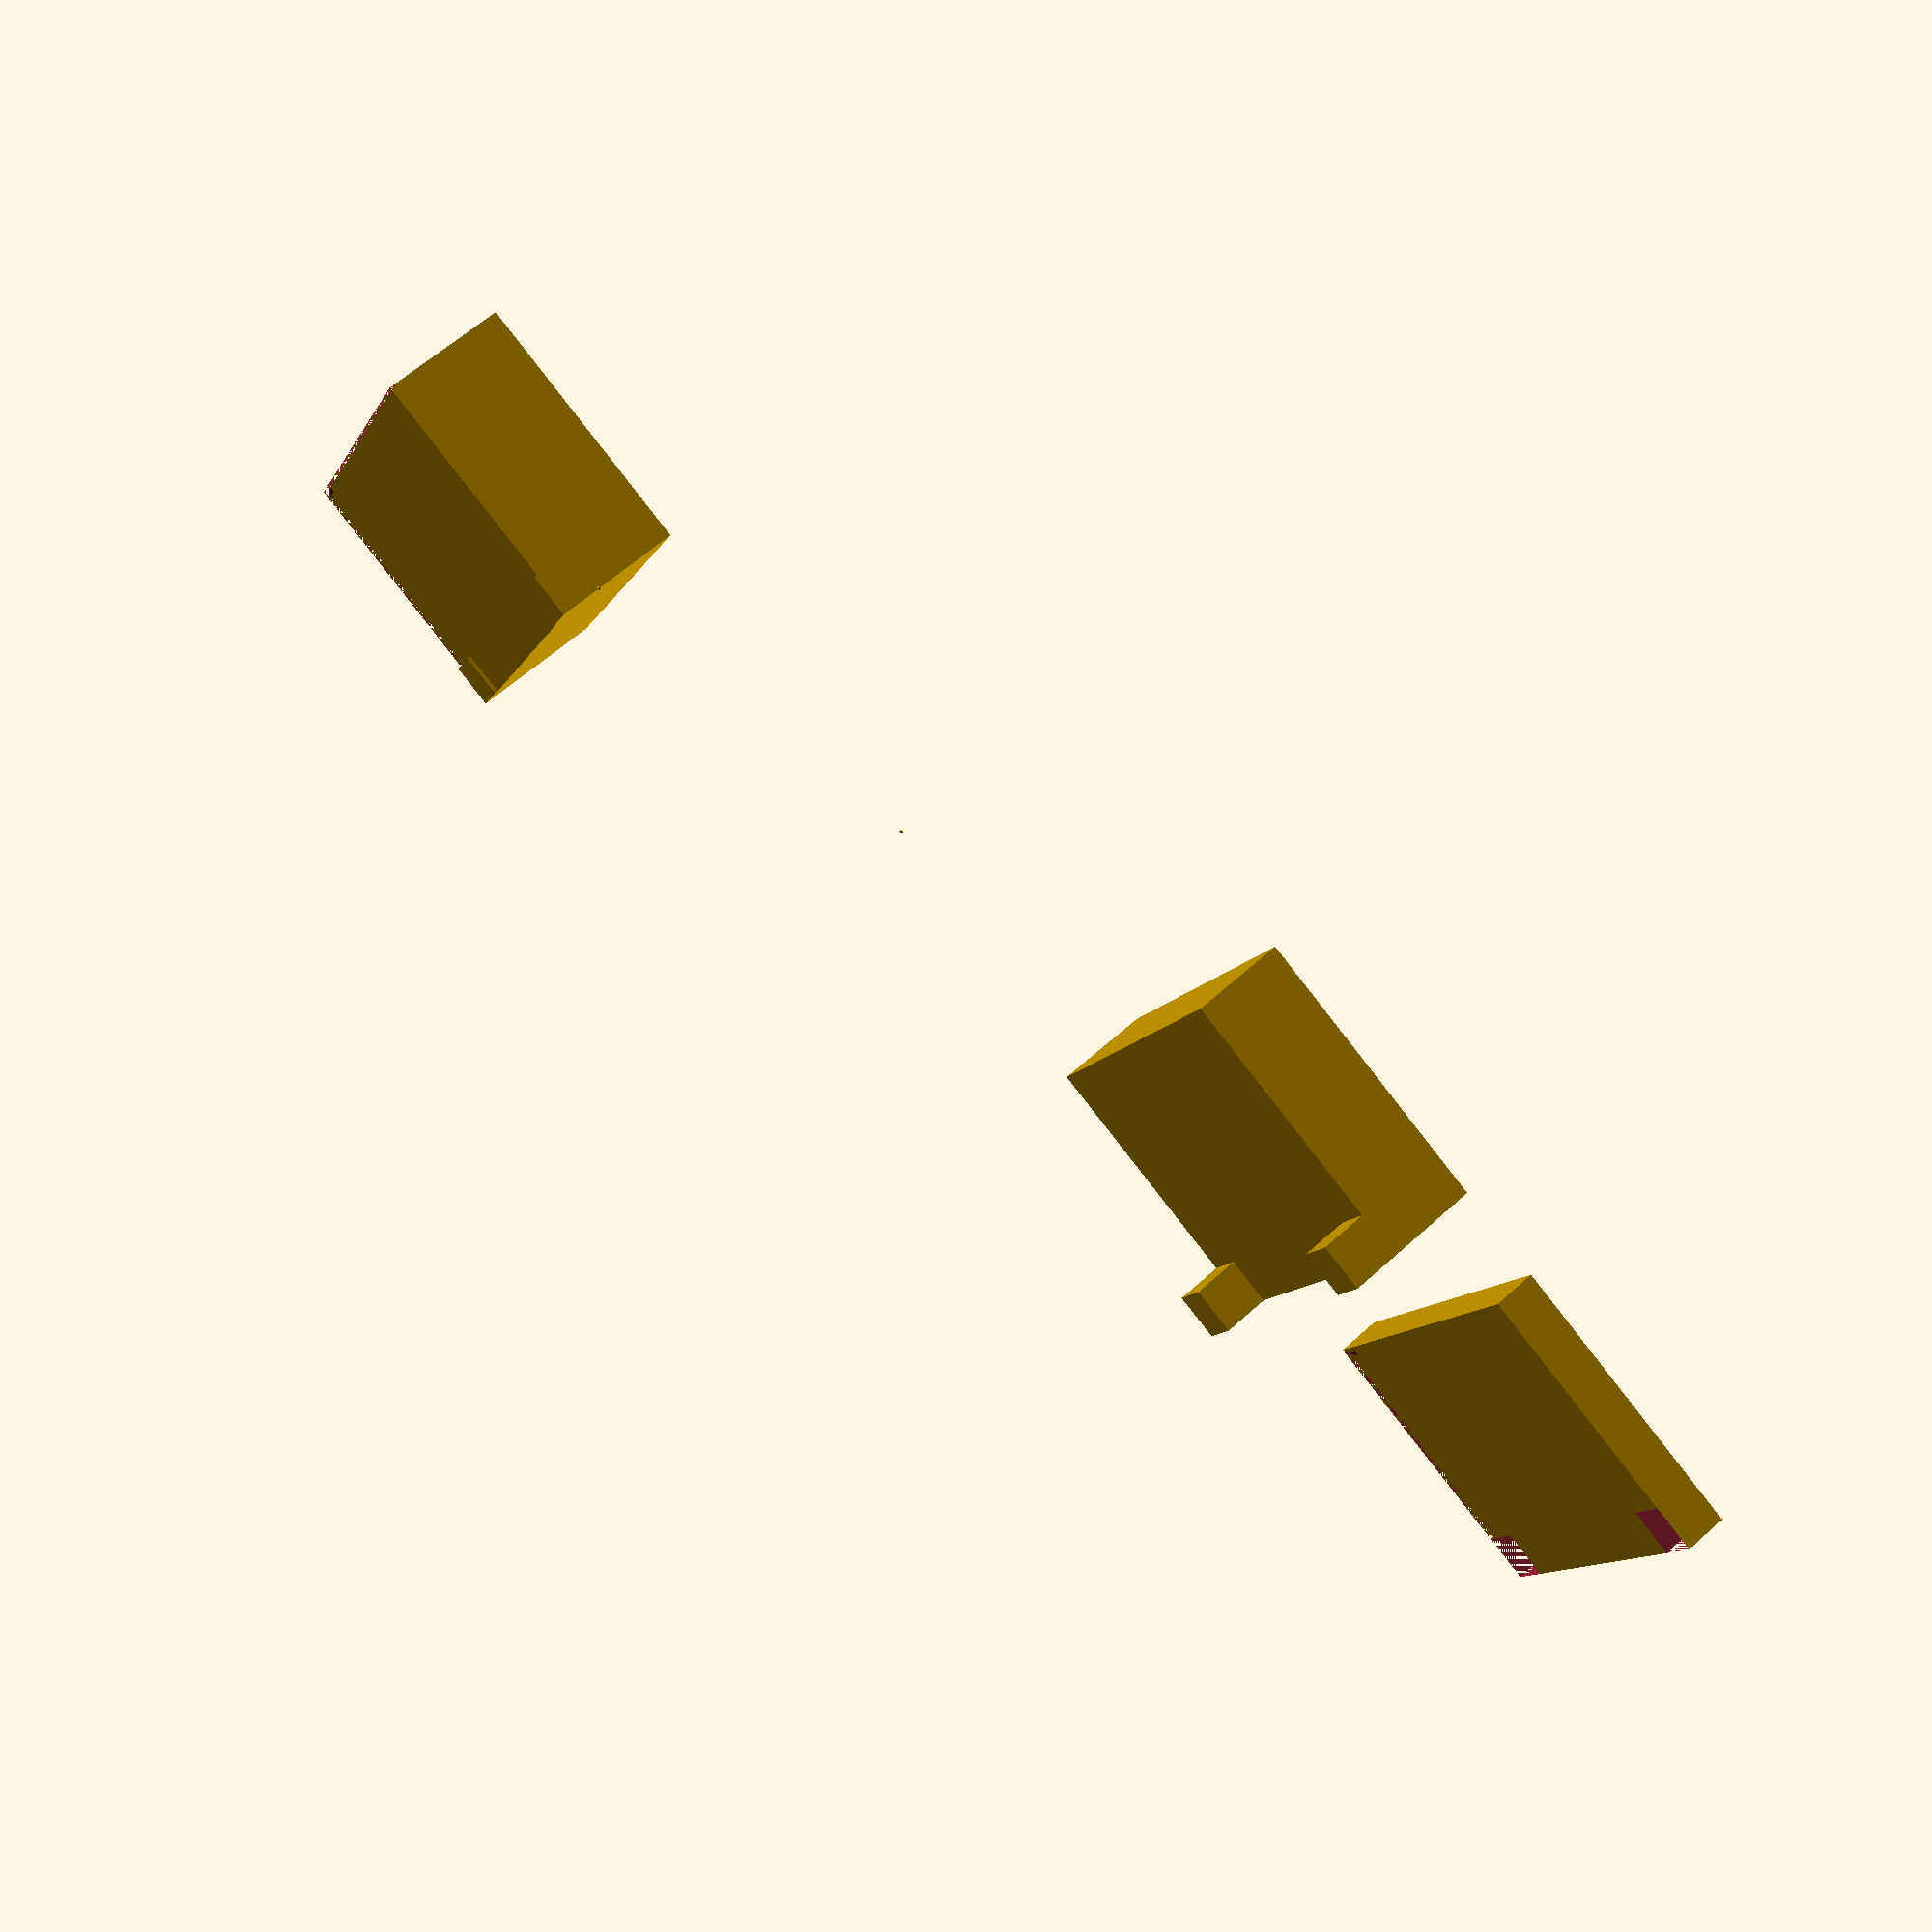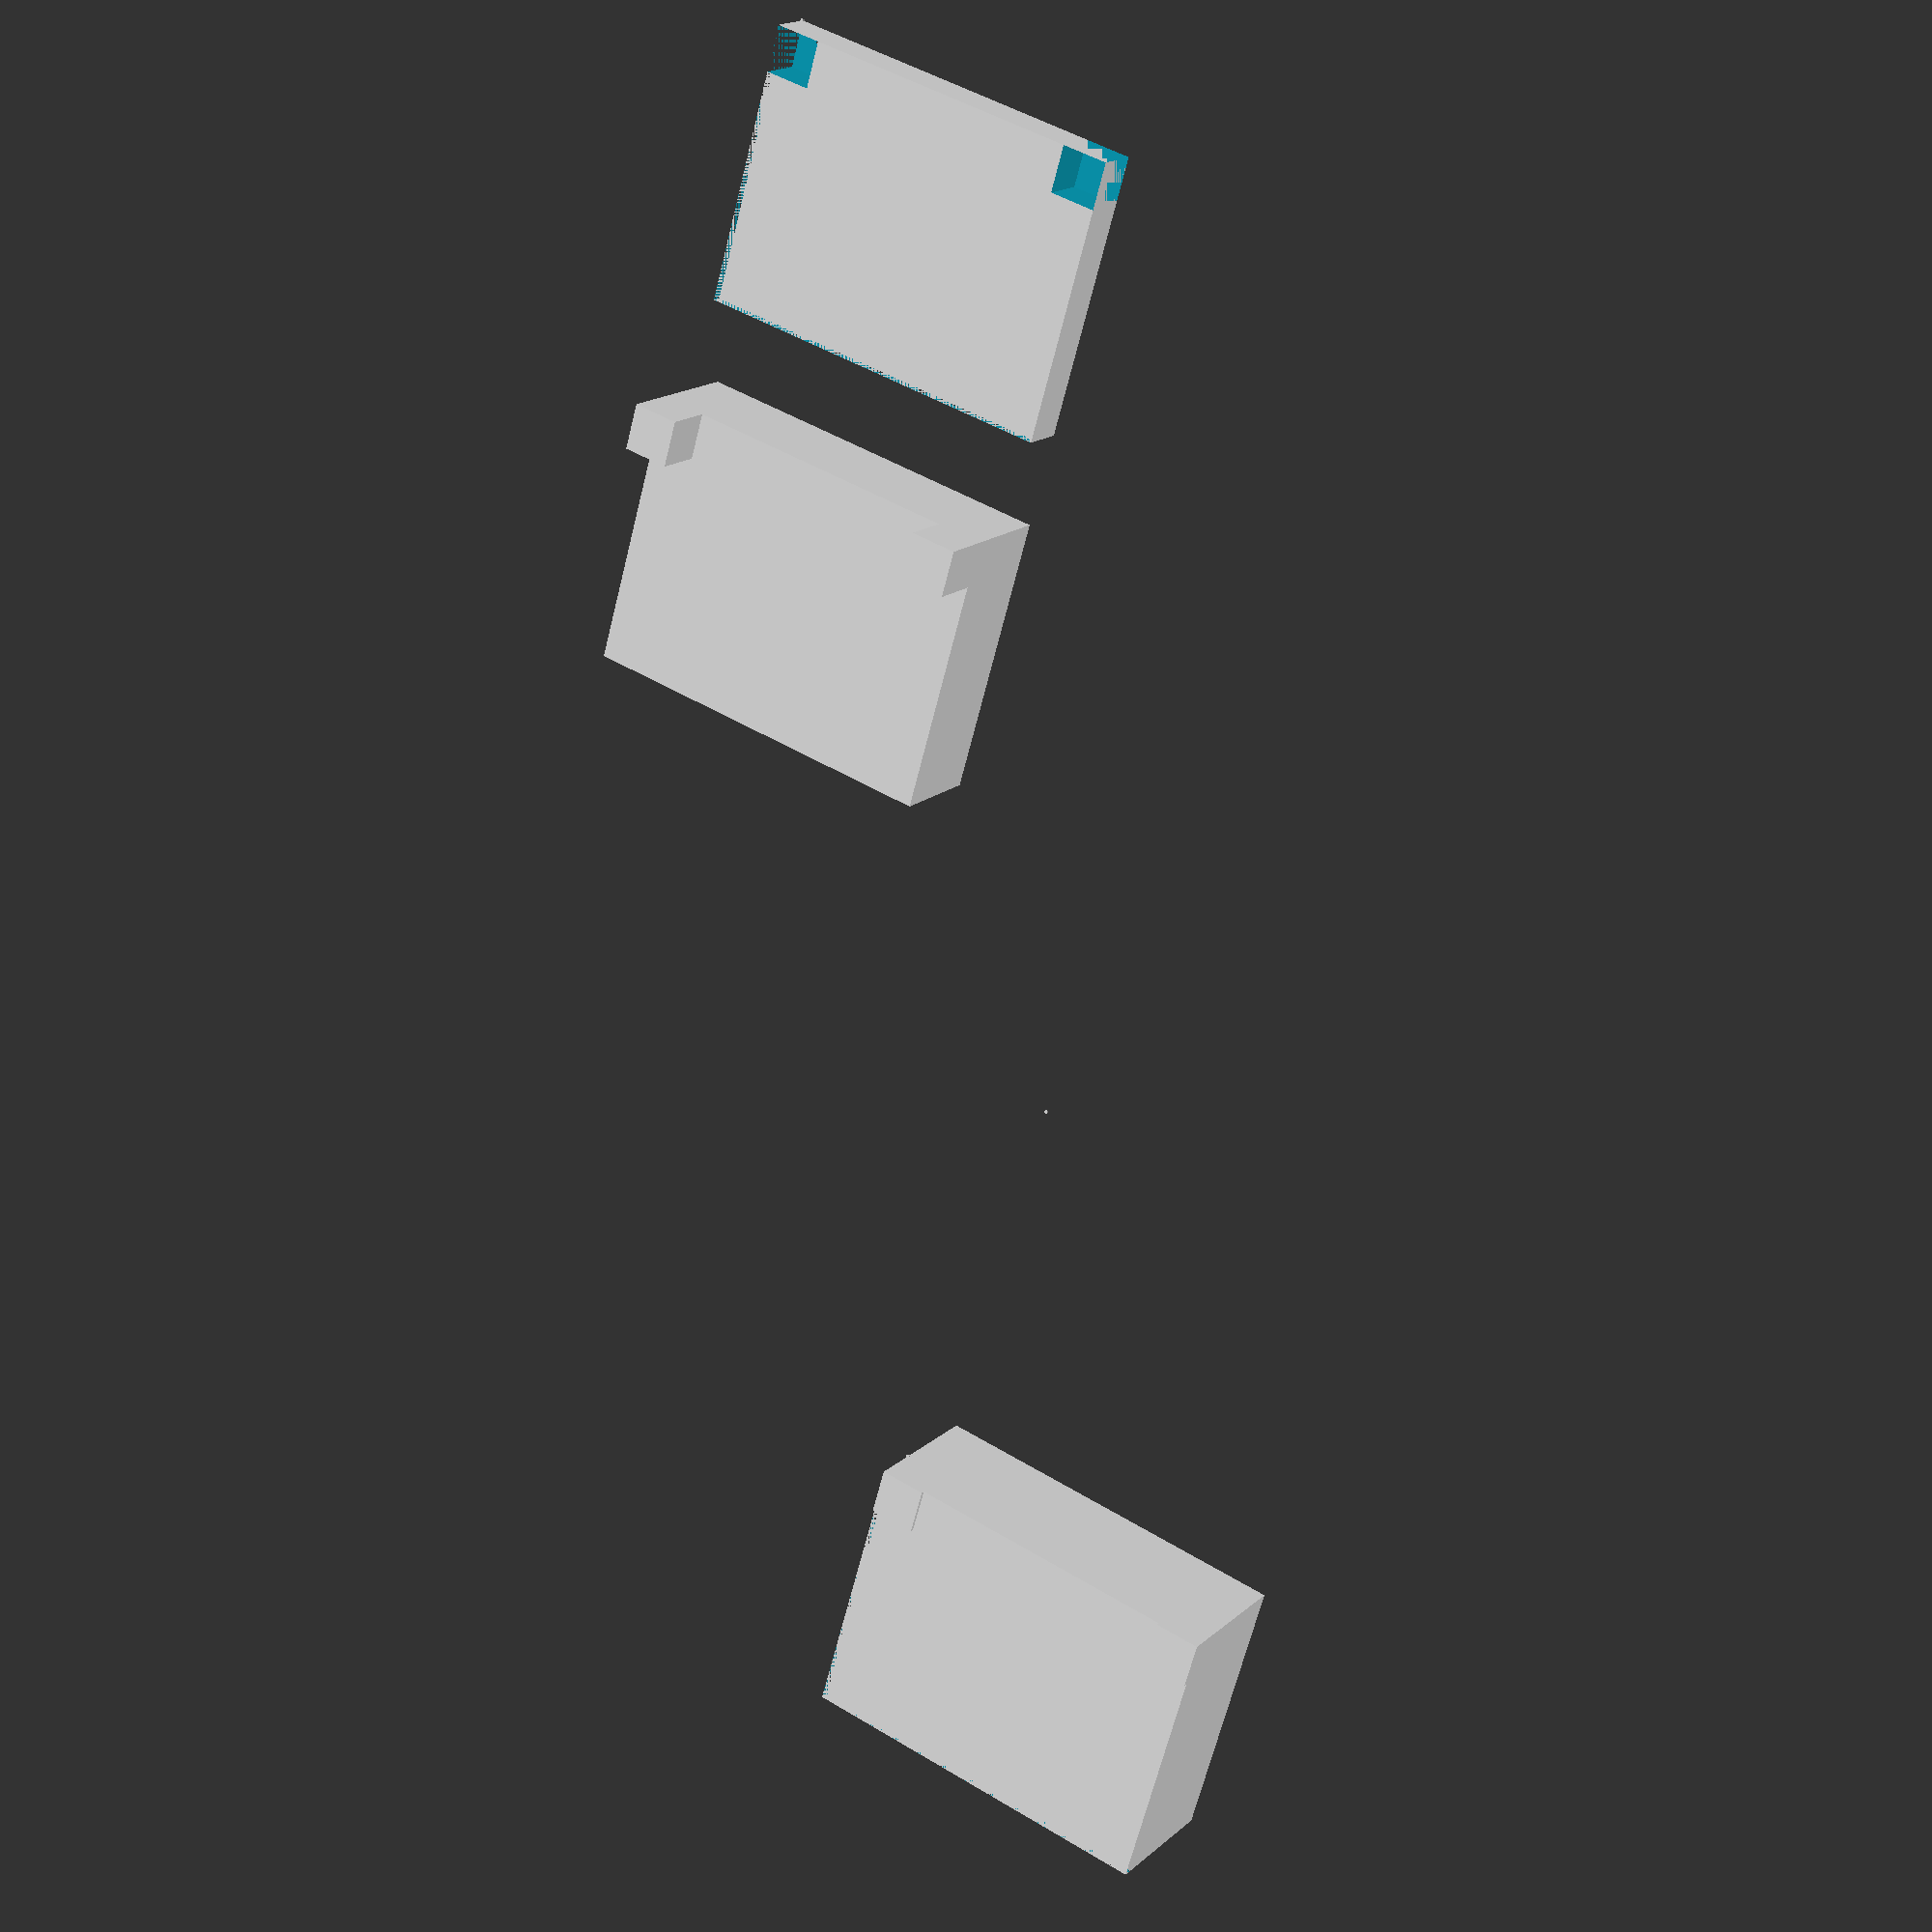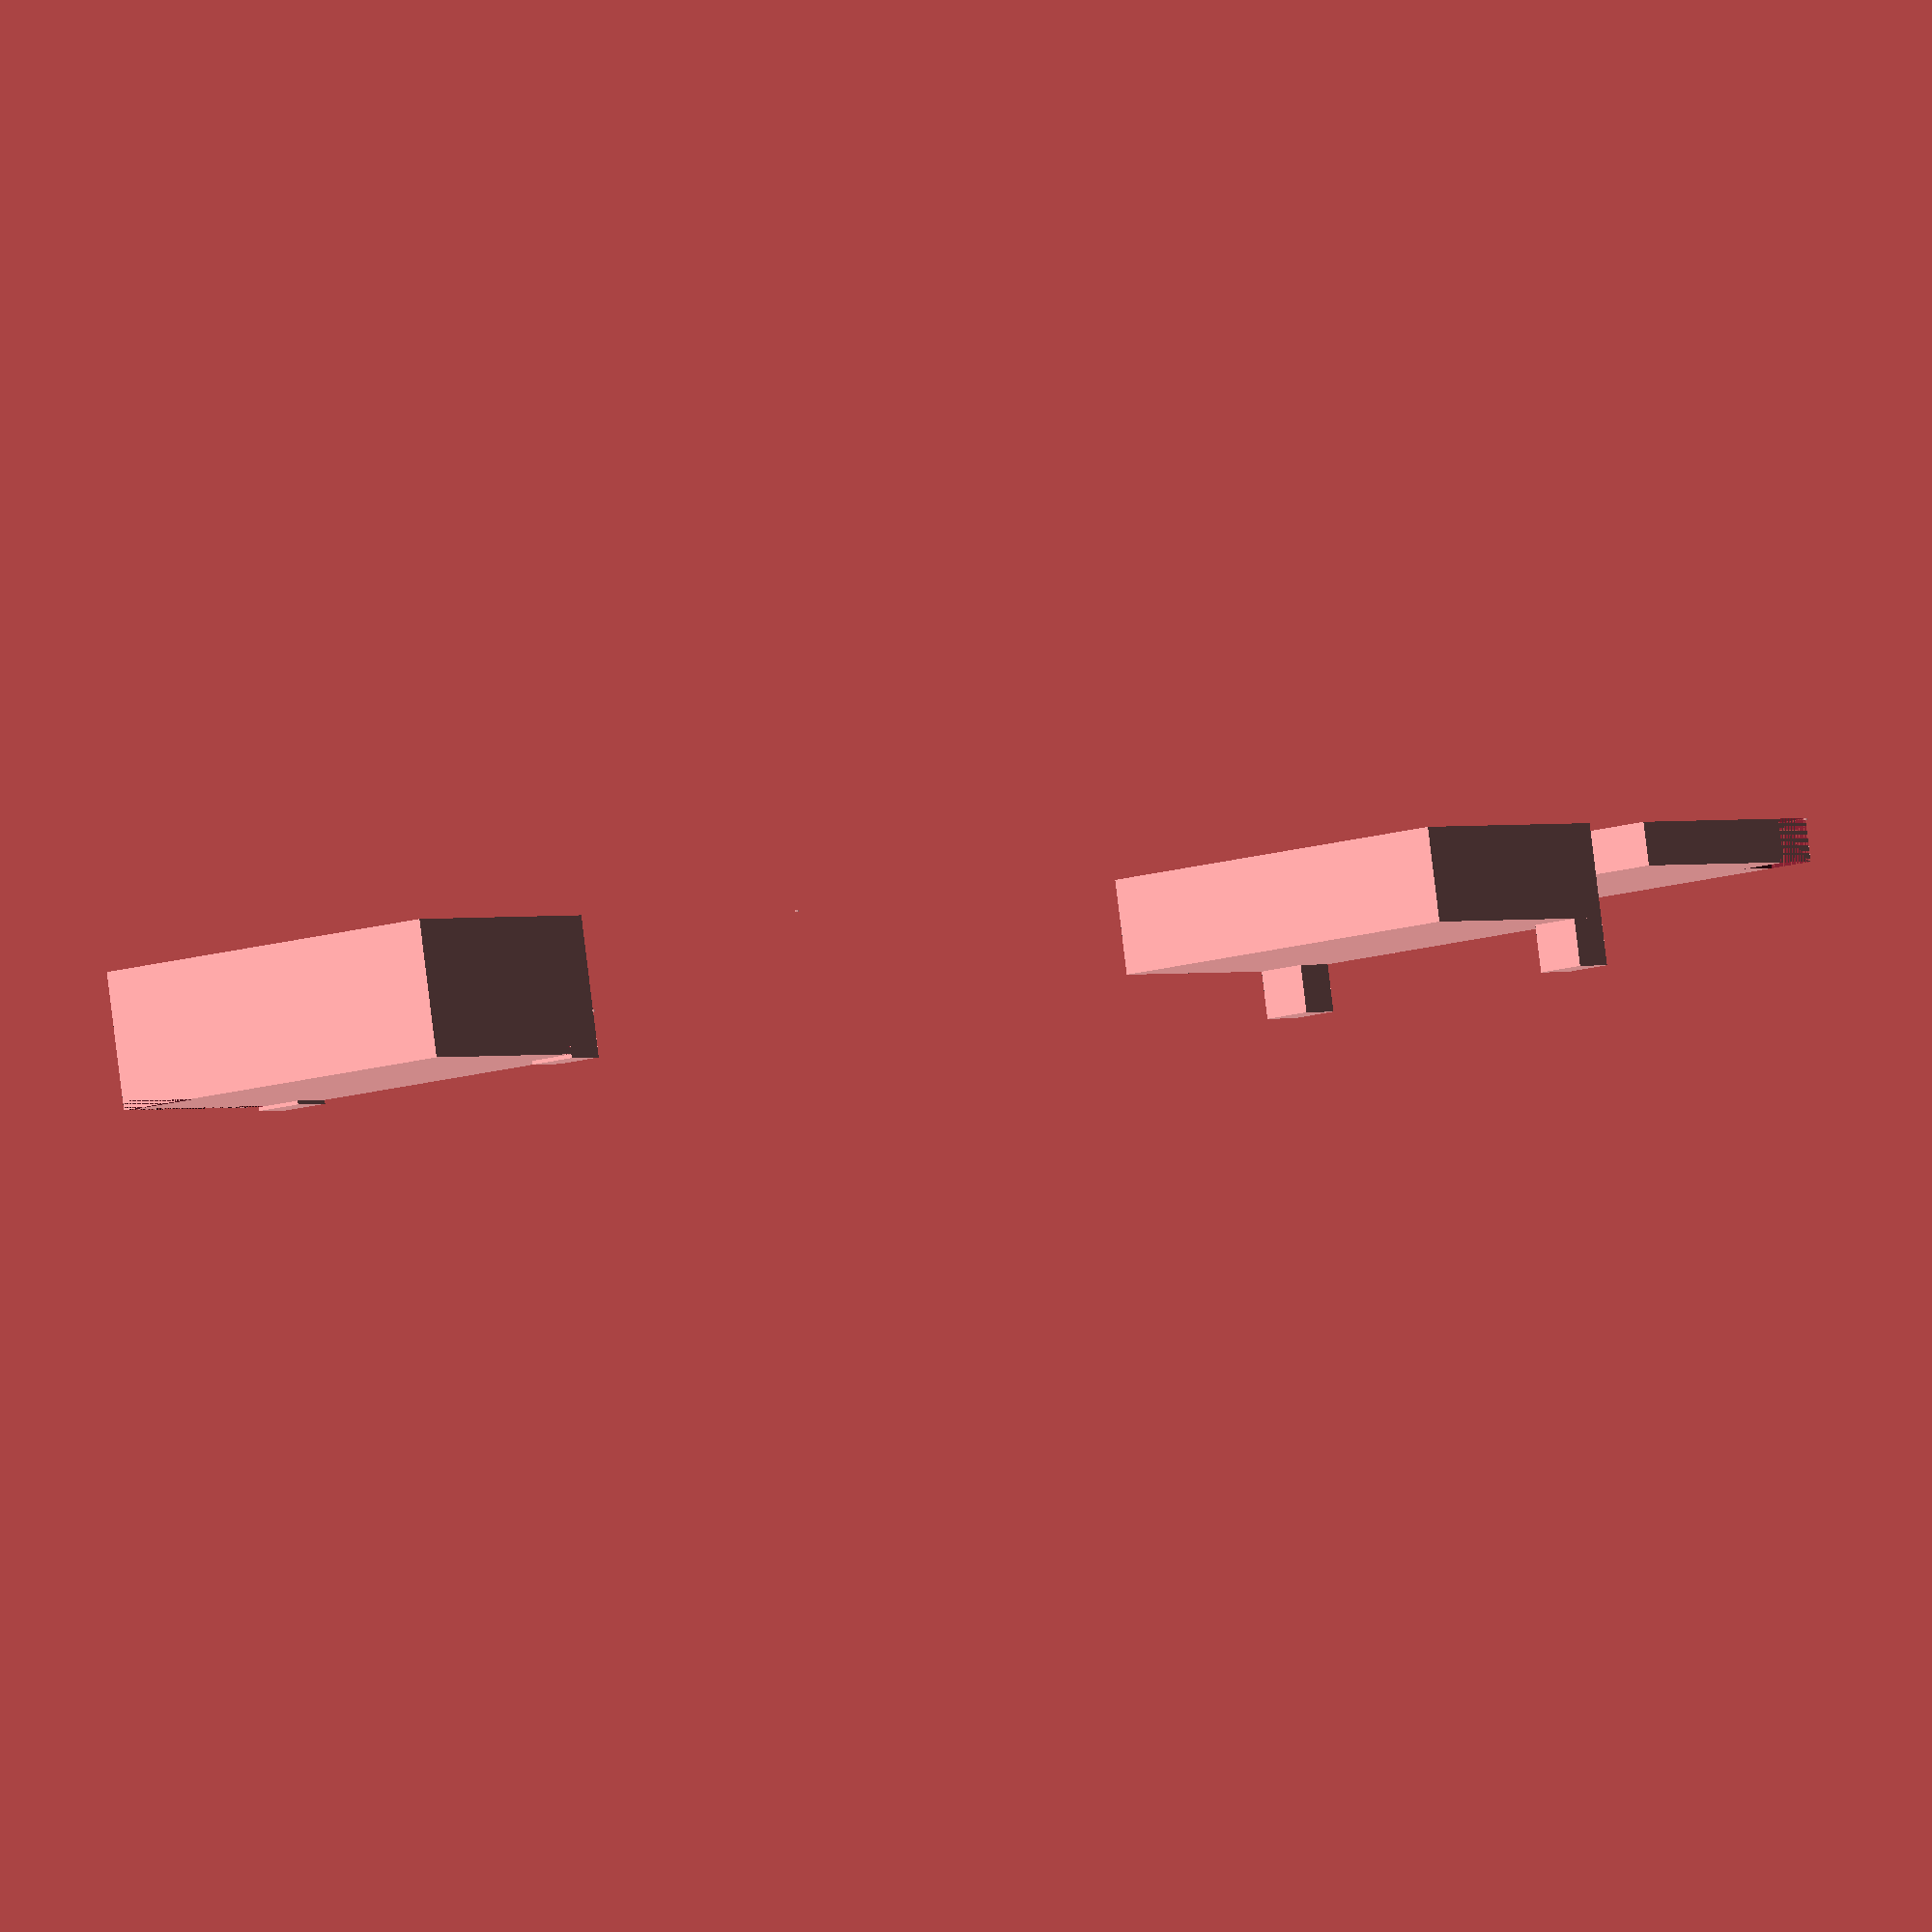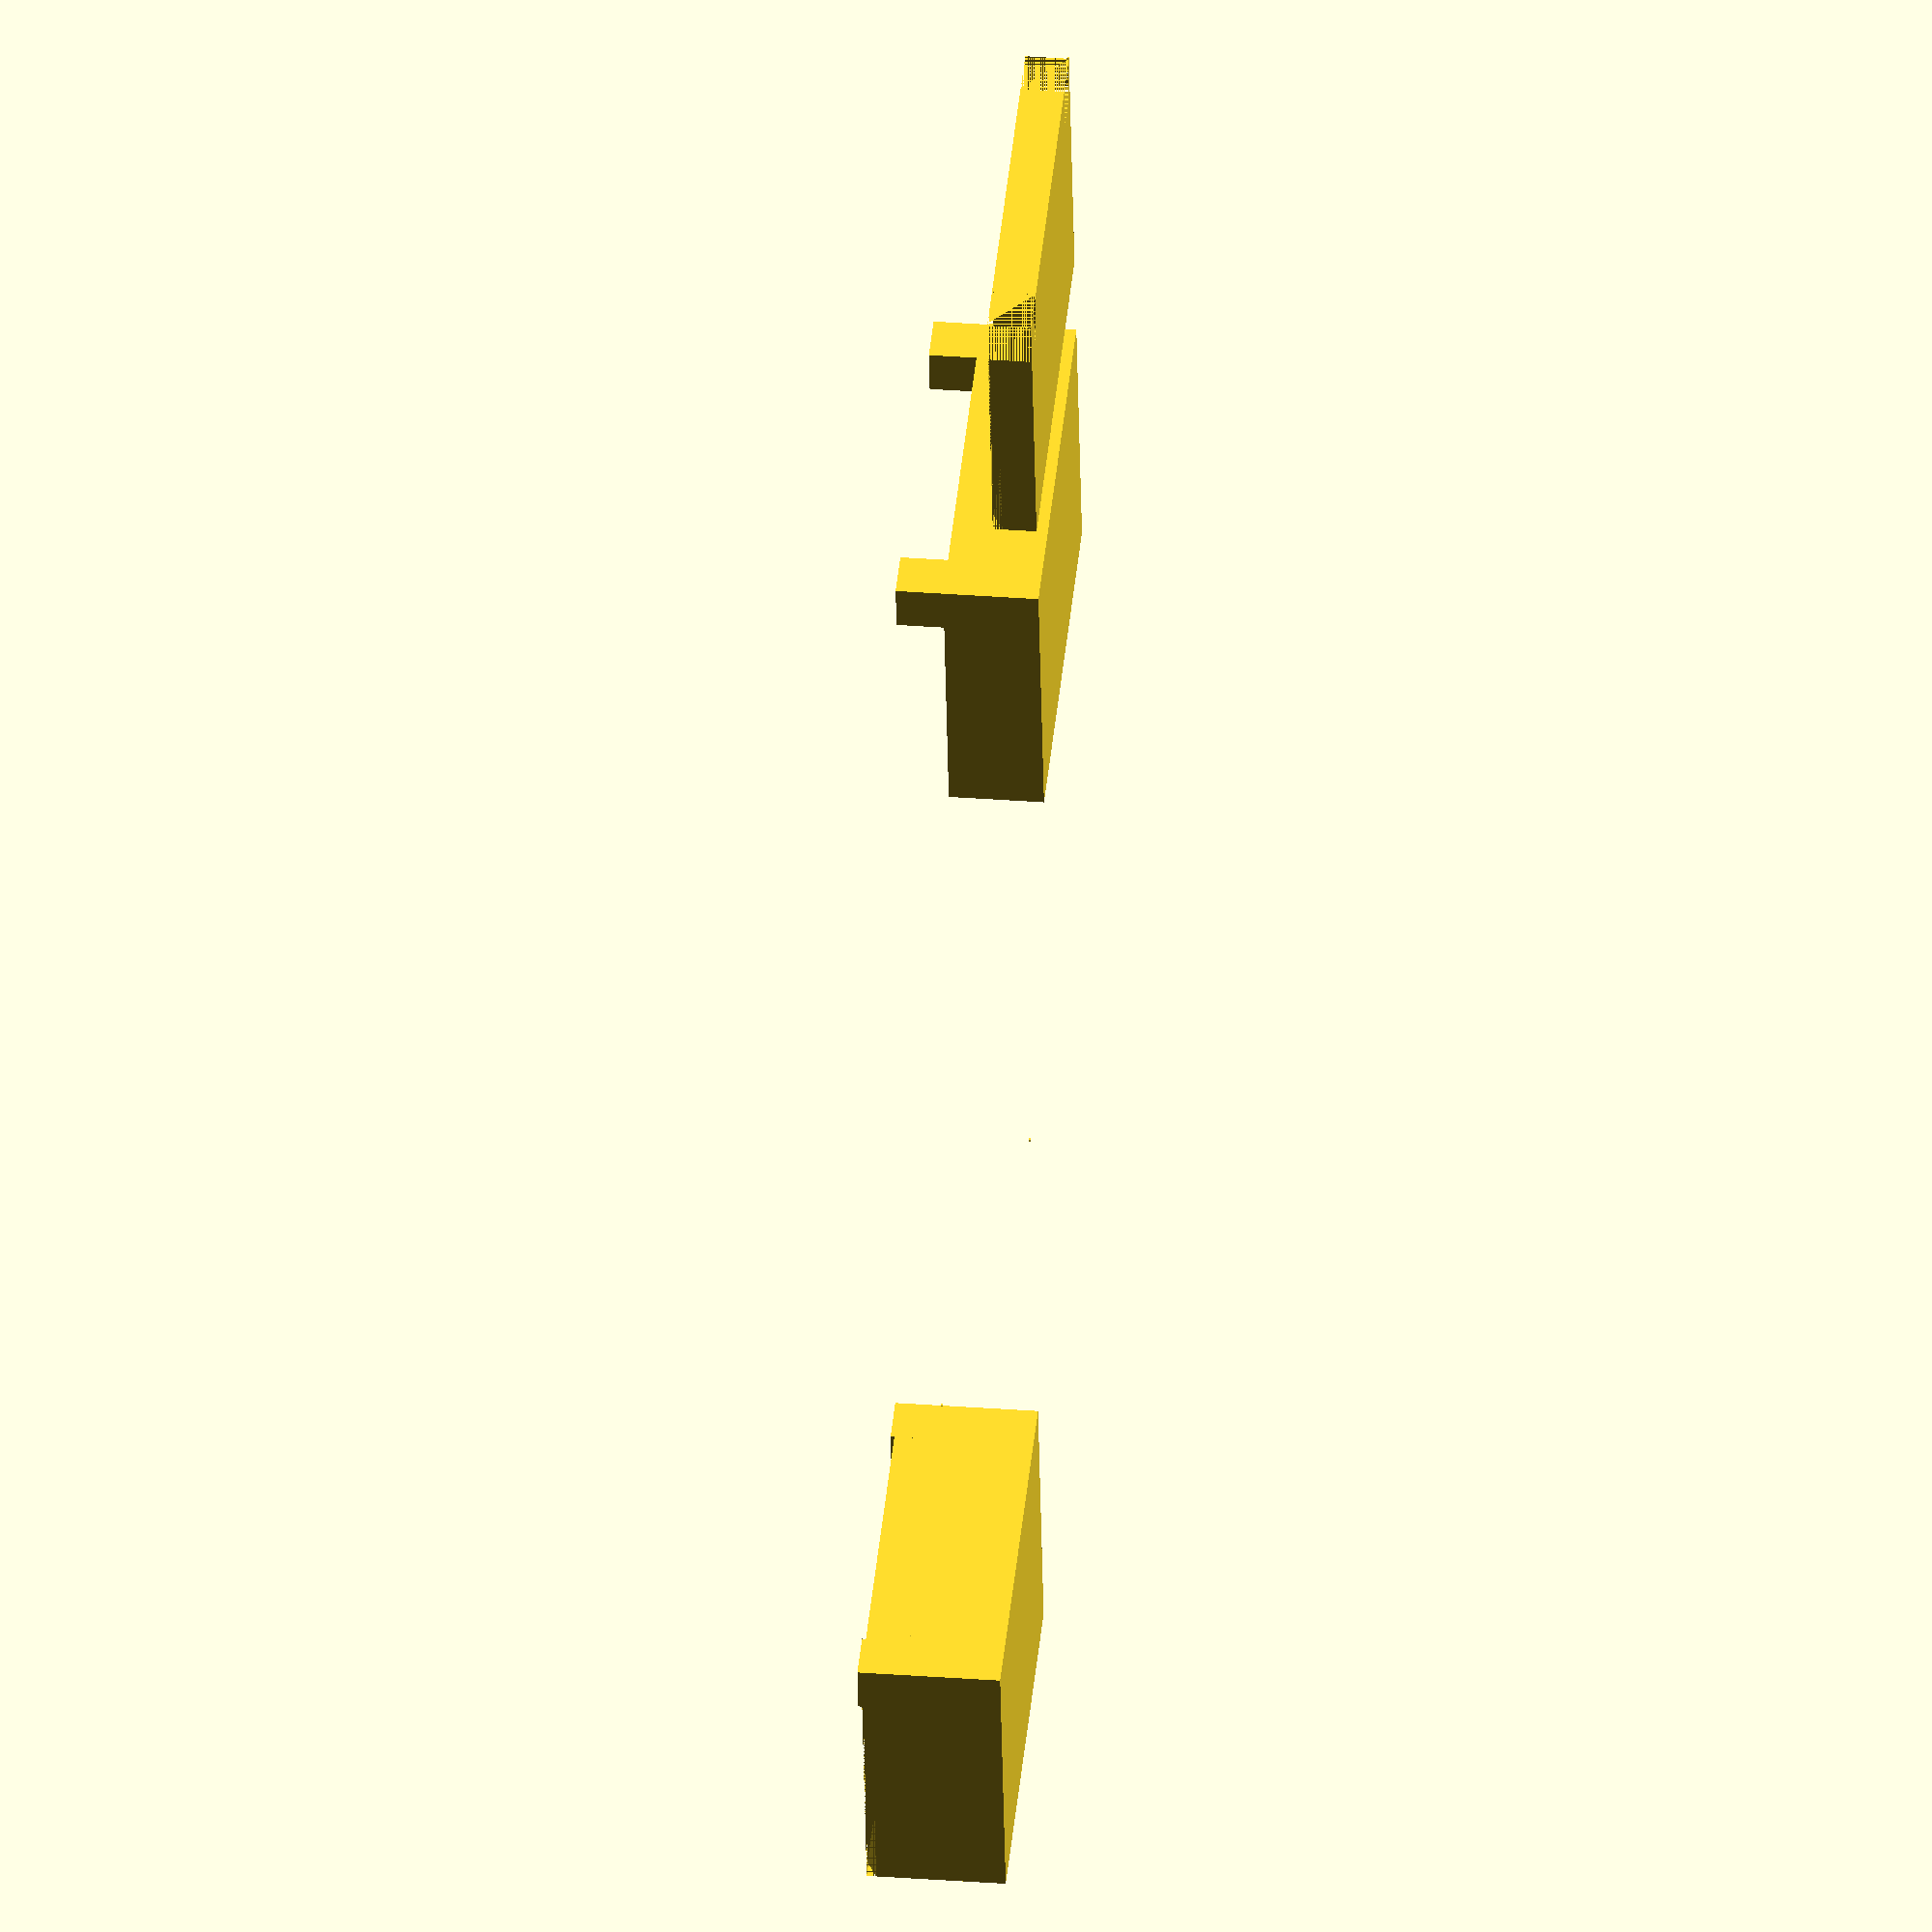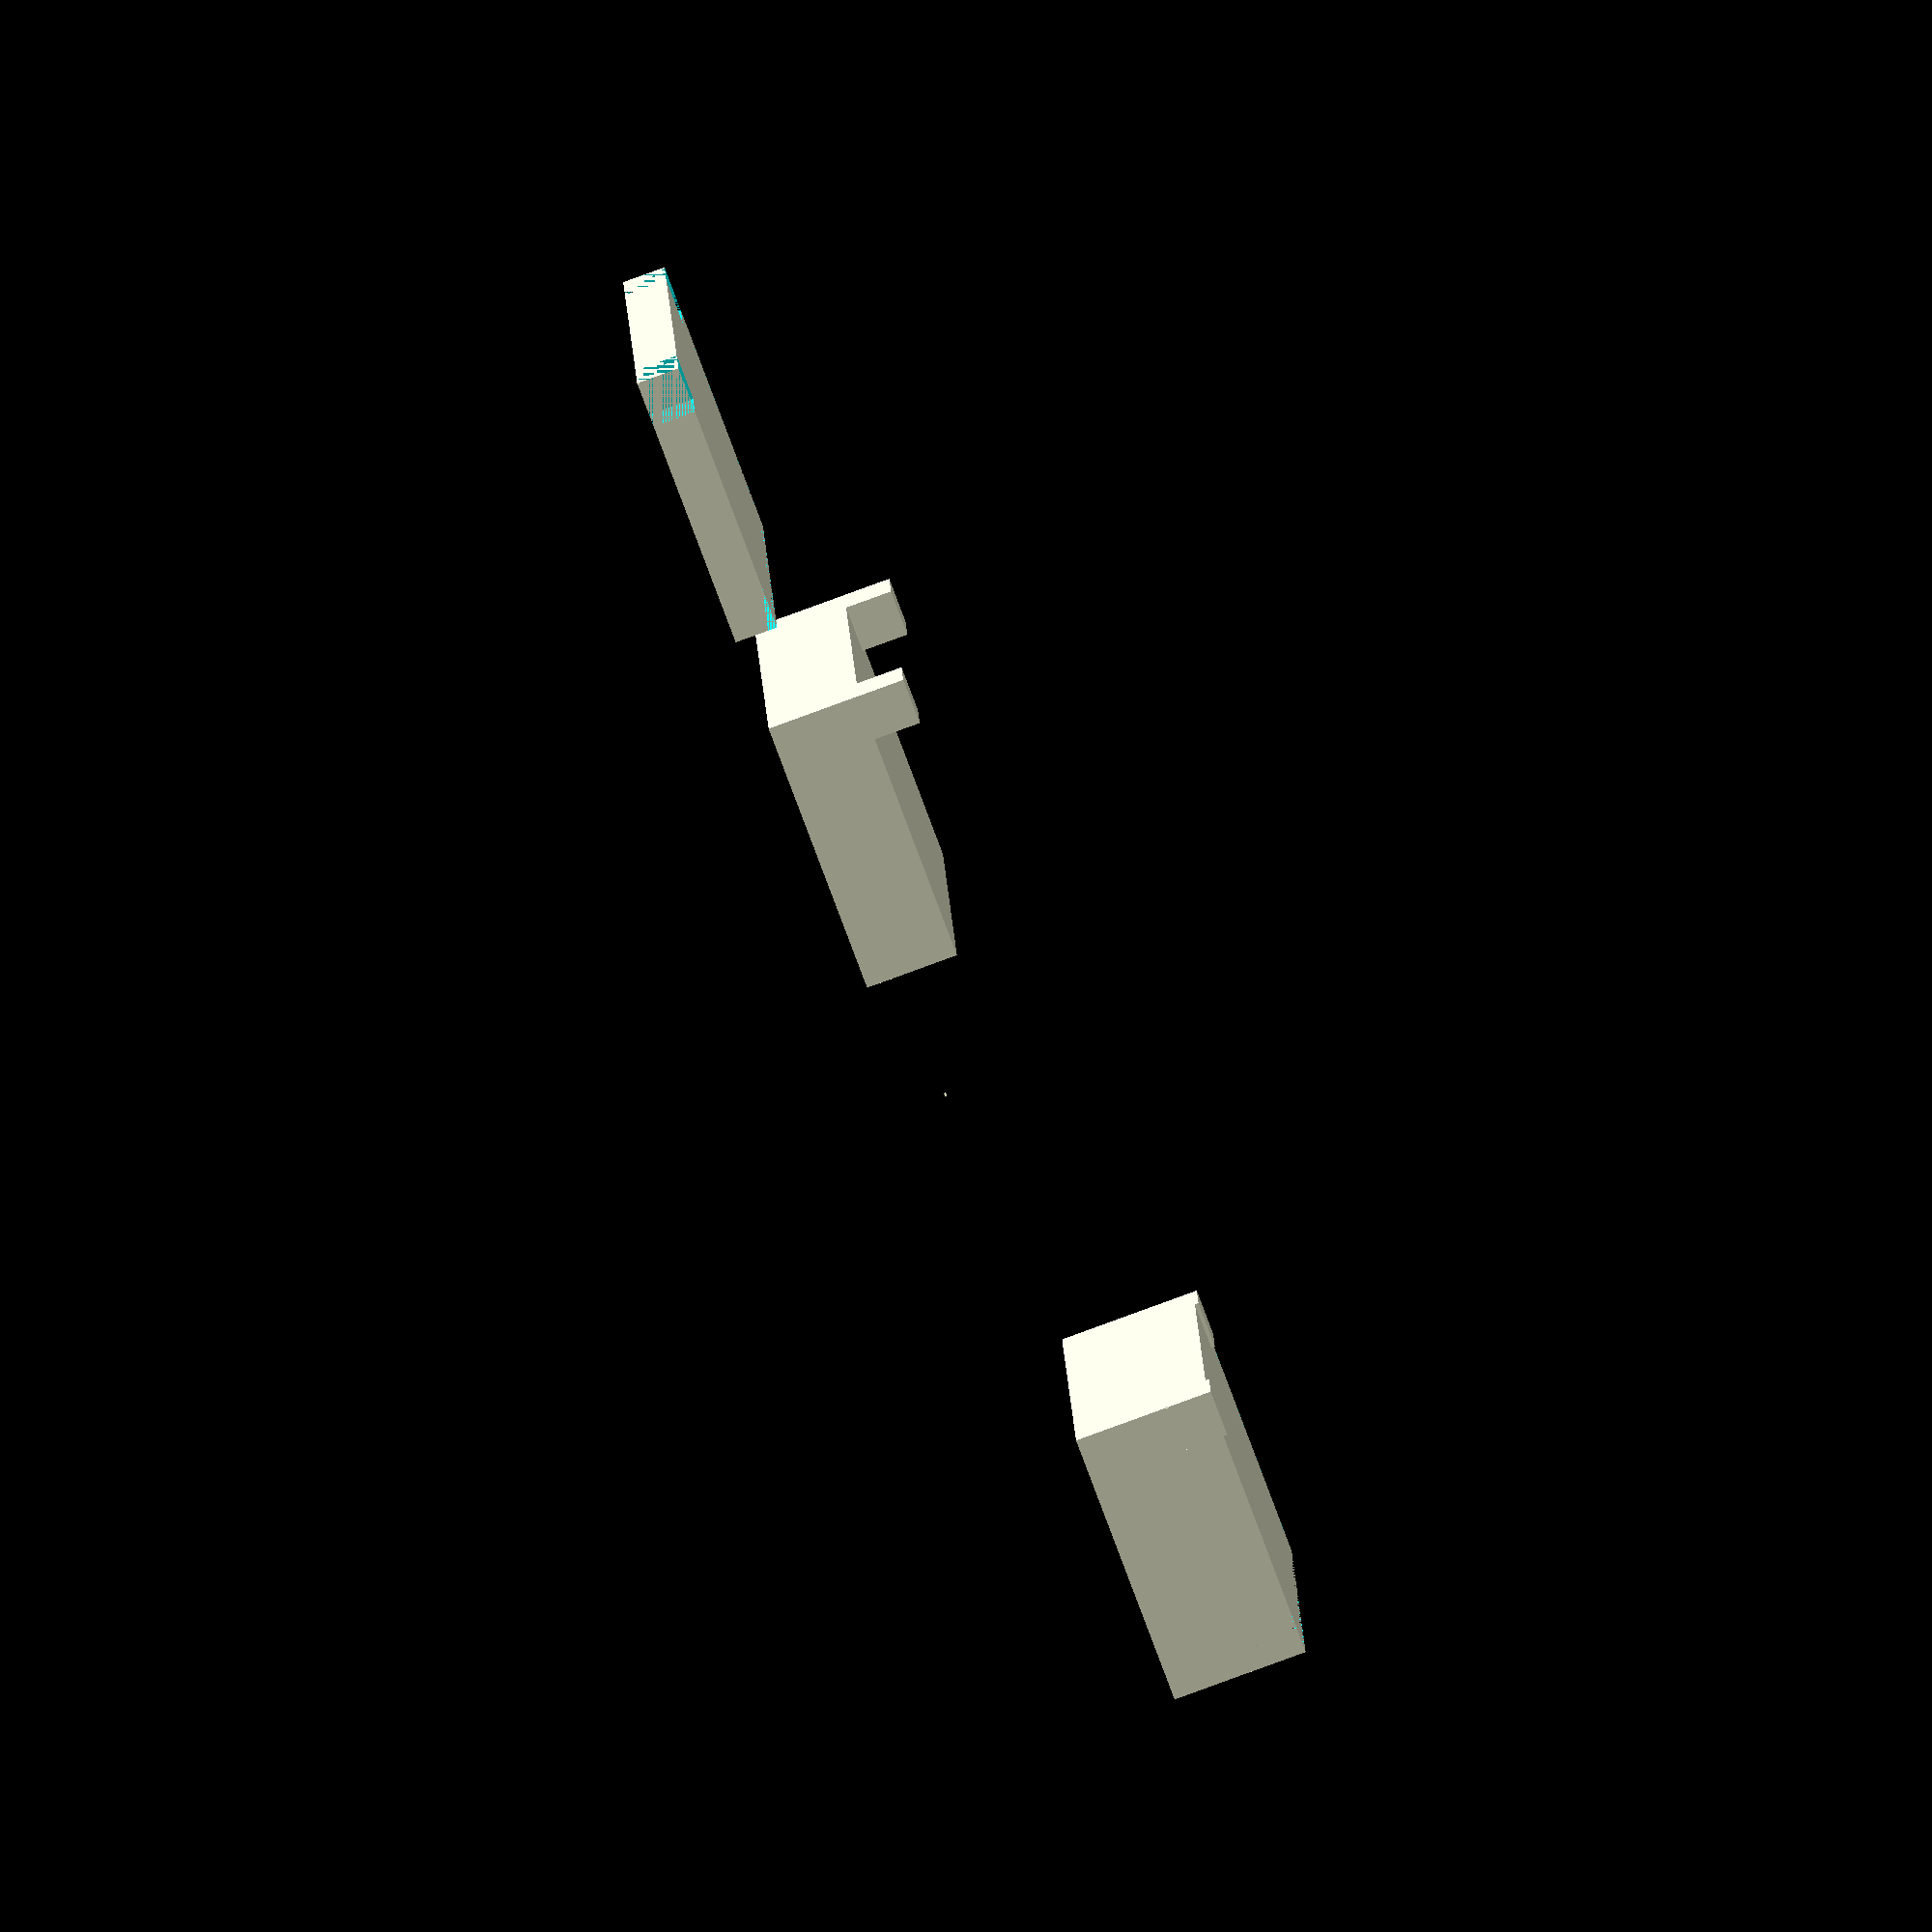
<openscad>
module lid() { //still need rod to connect lid to body
    
    difference() { //upper lid edge
        difference() {
            cube([150,200,23]);
            cube([25,25,25]);
            translate([0,175,0]){
                cube([25,25,25]);
            }
        }
        polyhedron(
            points=[ [25,5,23],[25,195,23],[145,5,23],[145,195,23], [25,0,18],[25,200,18],[150,0,18],[150,200,18], [25,0,23], [25,200,23], [150,0,23], [150,200,23] ],                             
            faces=[ [4,0,2,6],[6,2,3,7],[7,3,1,5],[0,8,4],[1,5,9],[0,2,10,8],[8,10,6,4],[2,3,11,10],[10,11,7,6],[11,3,1,9],[11,9,5,7], ]
         );
    }
    //minkowski() { //rounded rear edge of lid
    translate([]){
        //rotate
        cylinder();
    }//}
}

module body() { //still need holes in hinges
    difference() { //base edge 
        translate([200,0,0]) {
            cube([150,200,50]);
        }
        polyhedron (
        
        );
    }
    difference() { //rounding so lid may rotate
        cylinder([]);
    }
    union(){
        translate([200,0,50]){
                cube([25,25,25]);
        }
        translate([200,175,50]){
                cube([25,25,25]);
        }
    }
}

lid();
body();

module laptop() {
    union() {
        translate([700,300,50]) {
            lid();
        }
        translate([500,300,0]) {
            body();
        }
    }
}

laptop();




</openscad>
<views>
elev=120.5 azim=25.8 roll=133.2 proj=p view=wireframe
elev=162.8 azim=286.3 roll=148.8 proj=p view=solid
elev=93.9 azim=55.4 roll=187.0 proj=o view=solid
elev=146.1 azim=281.1 roll=84.2 proj=o view=solid
elev=260.4 azim=173.9 roll=249.8 proj=o view=wireframe
</views>
